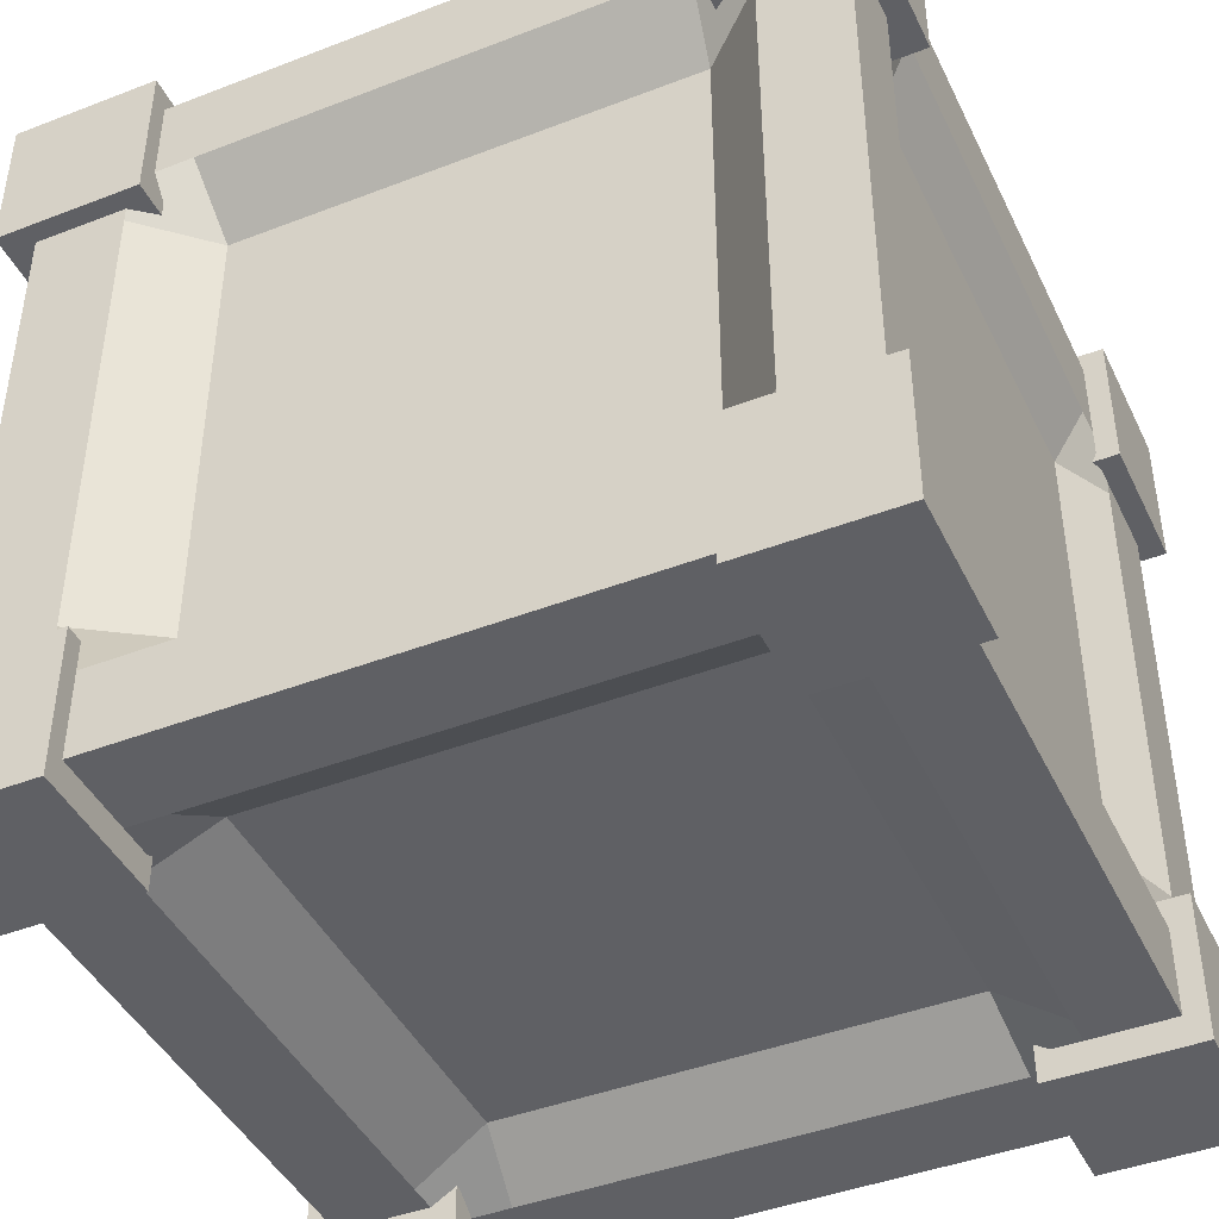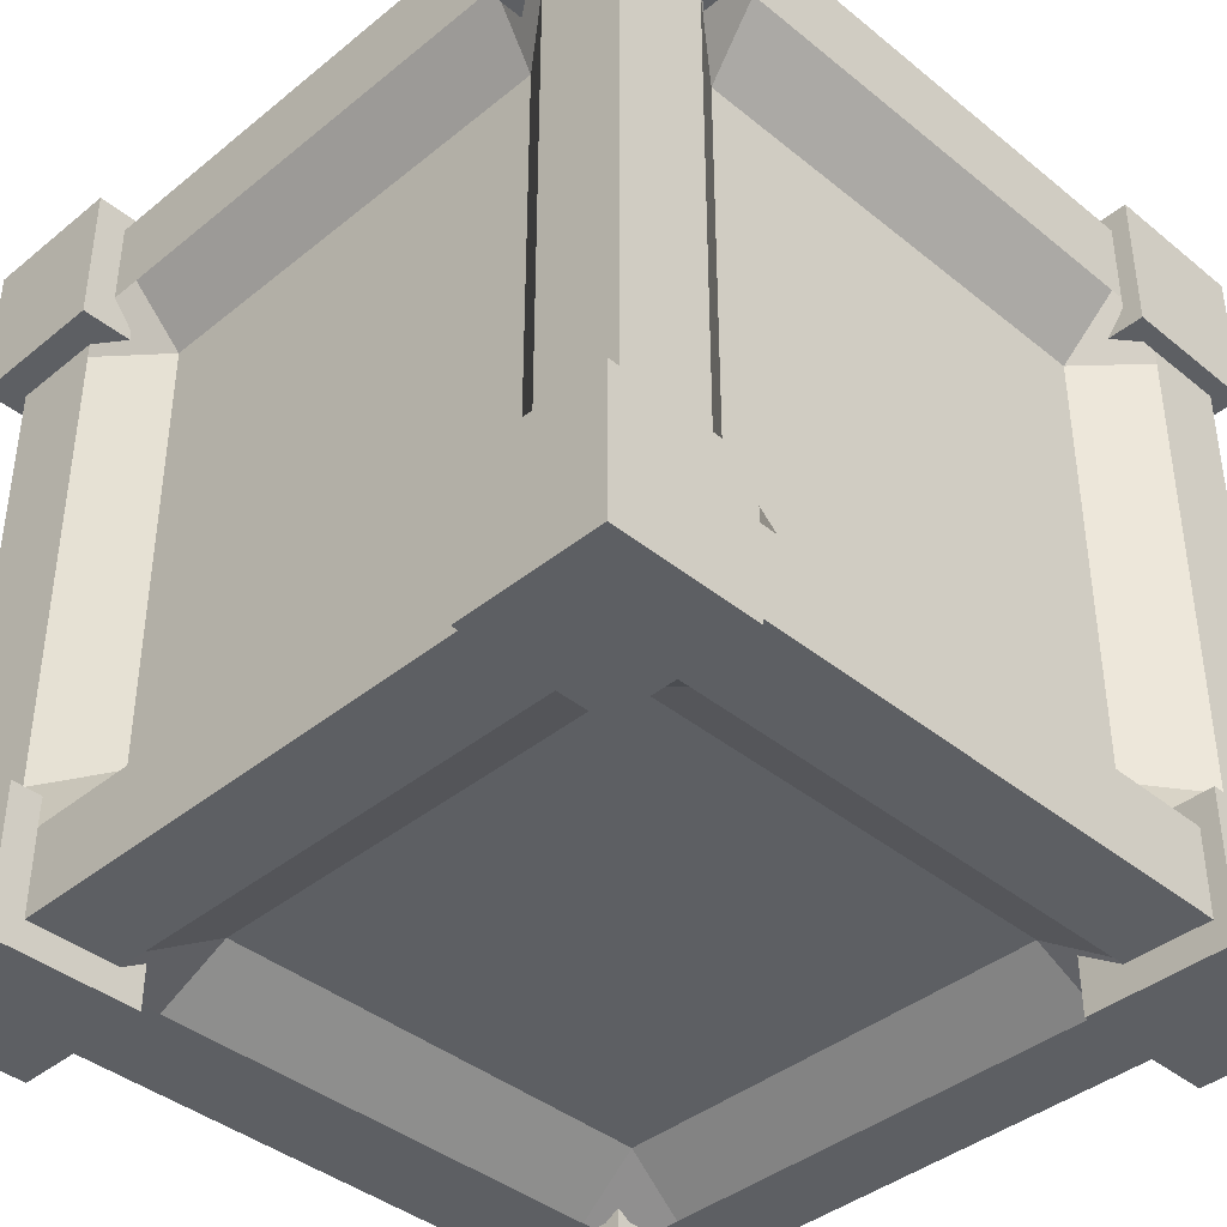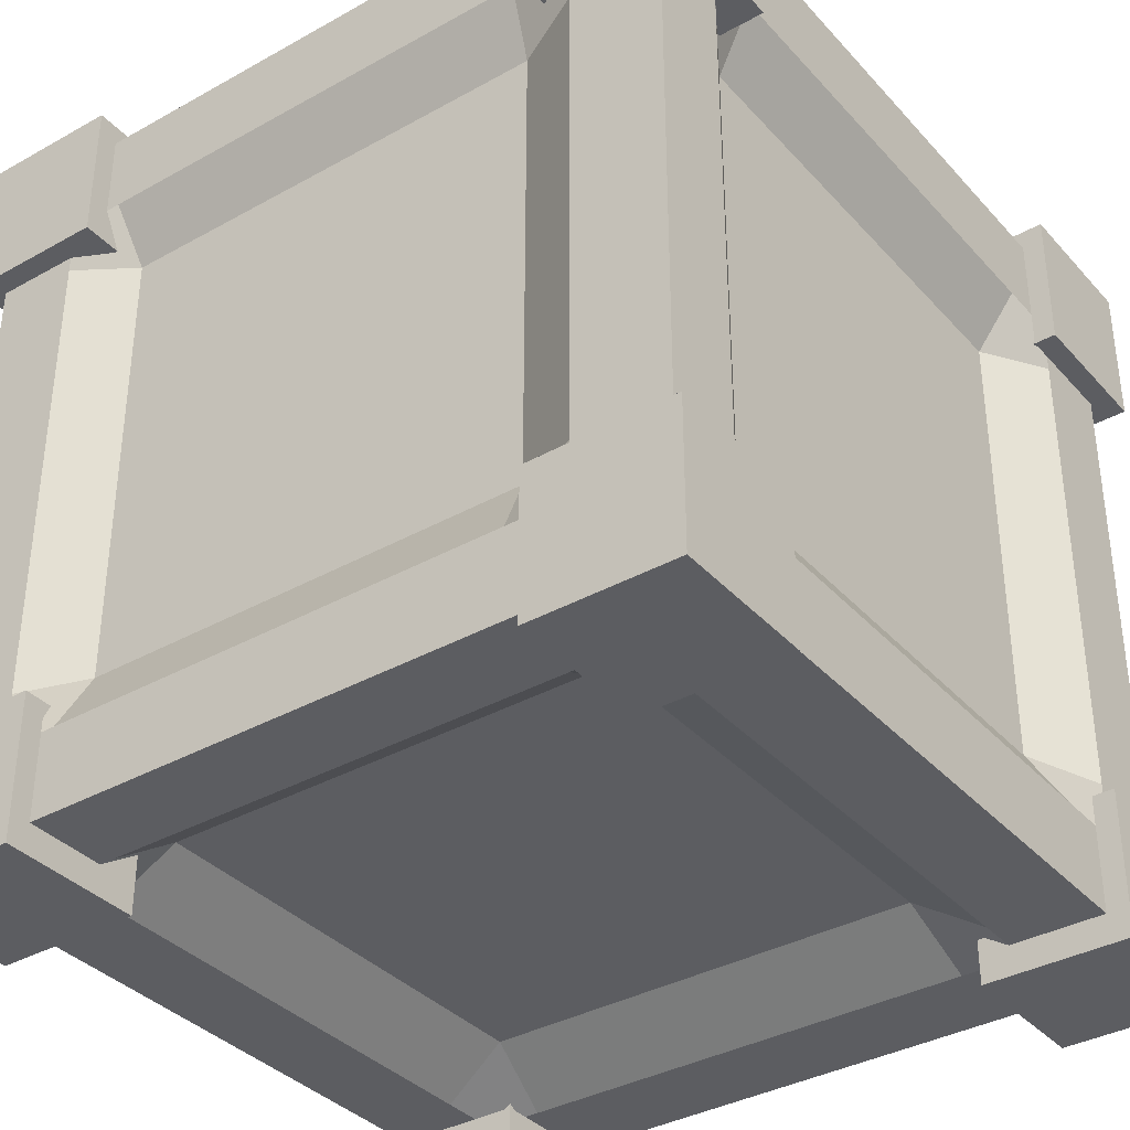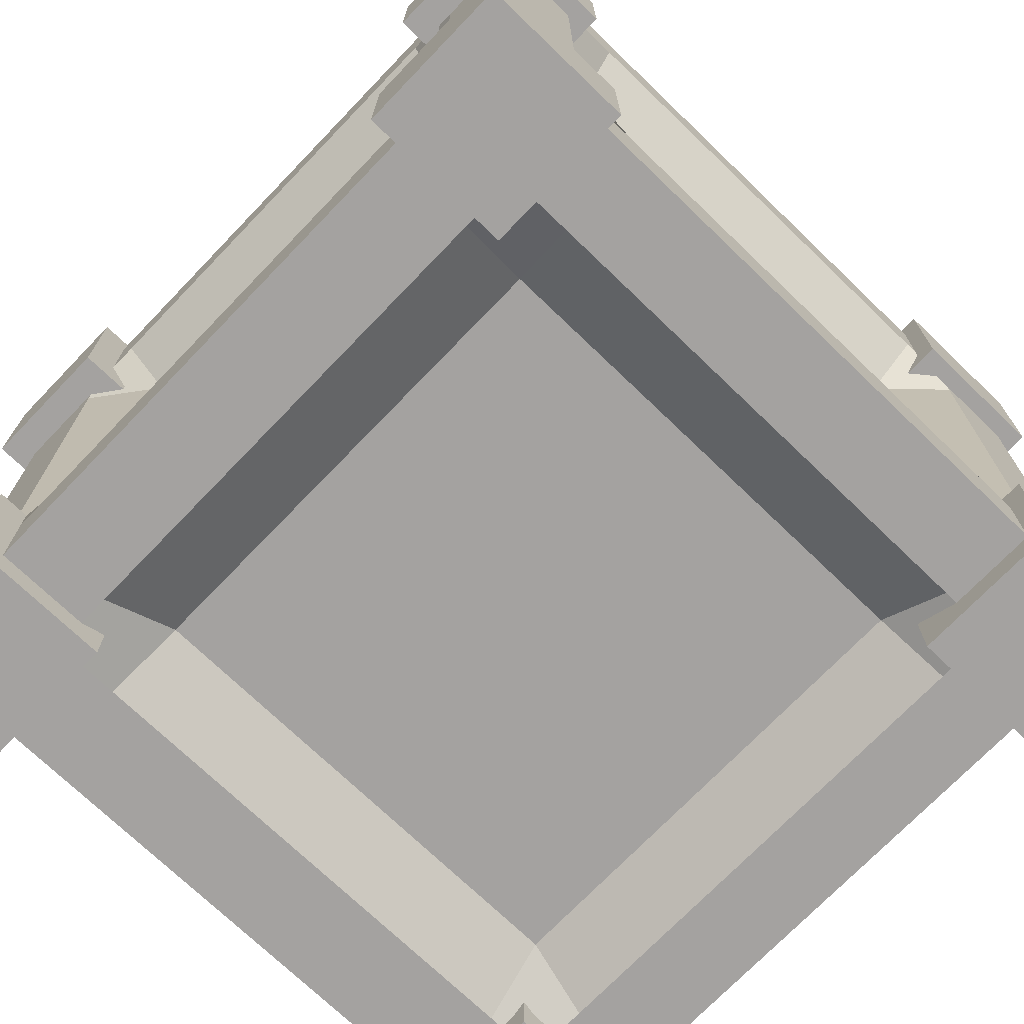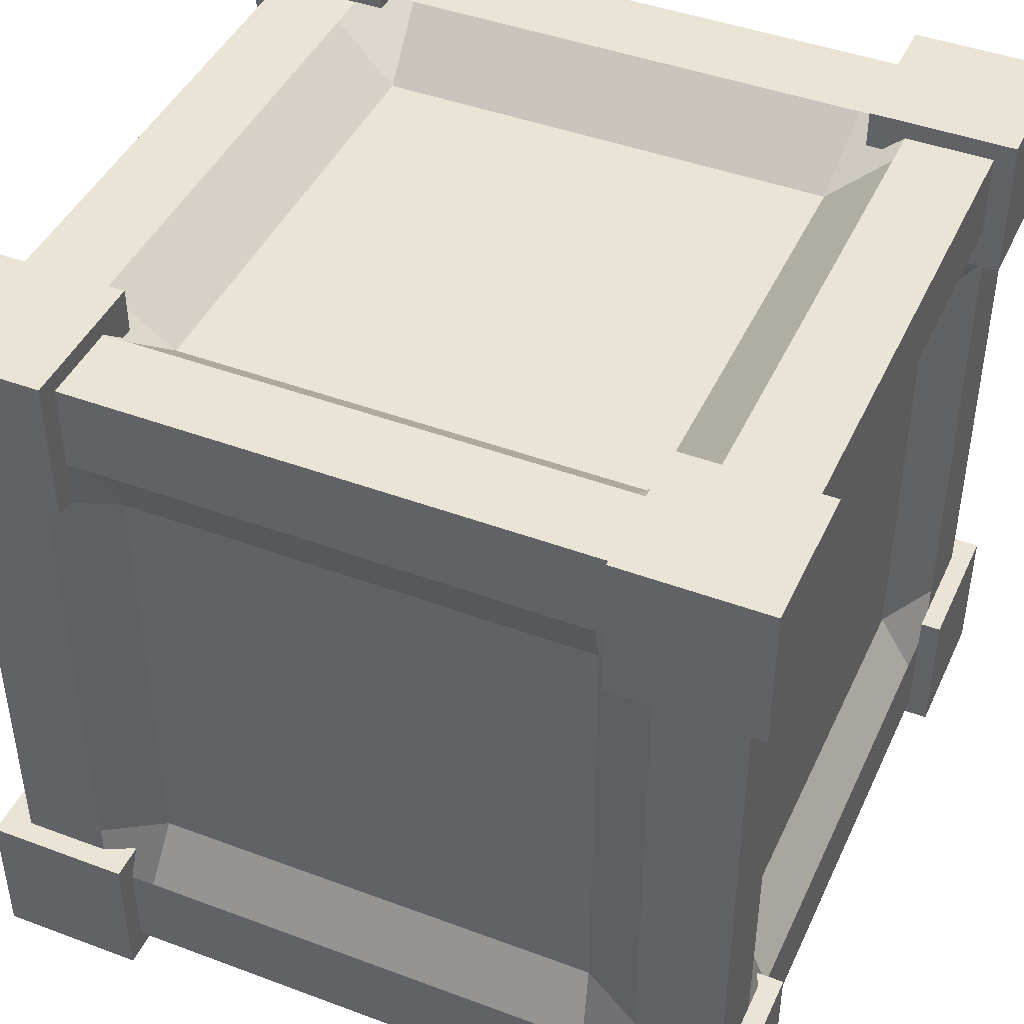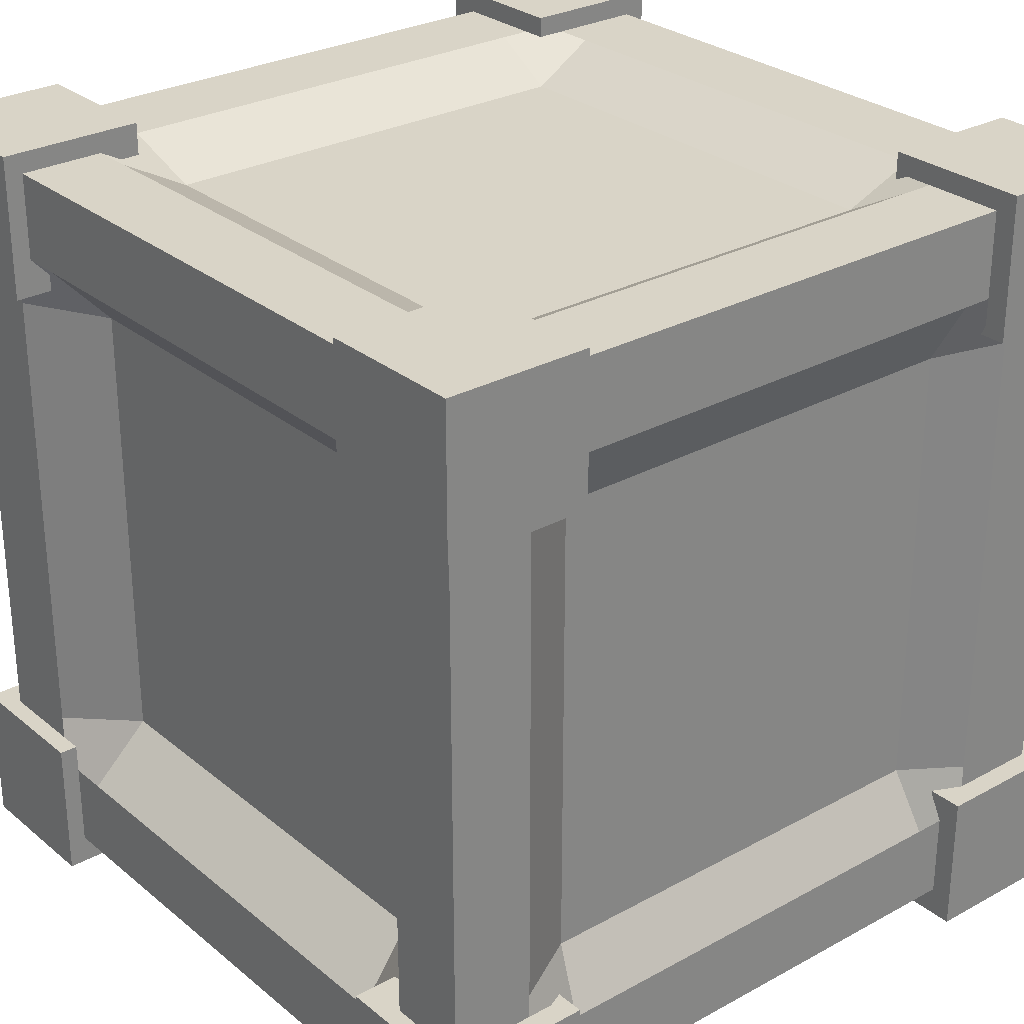
<metadata>
{"format":"obj","ext":"obj","renderer":"f3d","projection":"perspective","resolution":1024,"background":"white","views":[{"elev":-43.4,"azim":-155.5,"up":"+Z"},{"elev":-40.2,"azim":135.0,"up":"+Z"},{"elev":-36.3,"azim":-53.9,"up":"+Z"},{"elev":-72.7,"azim":136.1,"up":"+Z"},{"elev":43.9,"azim":-66.3,"up":"+Y"},{"elev":28.4,"azim":-129.5,"up":"+Z"}]}
</metadata>
<code>
g default
v -1.392 -0.04321 1.389
v -0.8922 -0.04321 1.389
v -1.392 0.457 1.389
v -0.8922 0.457 1.389
v -1.392 0.457 0.8888
v -0.8922 0.457 0.8888
v -1.392 -0.04321 0.8888
v -0.8922 -0.04321 0.8888
v -1.392 -0.04321 -0.8888
v -0.8922 -0.04321 -0.8888
v -1.392 0.457 -0.8888
v -0.8922 0.457 -0.8888
v -1.392 0.457 -1.389
v -0.8922 0.457 -1.389
v -1.392 -0.04321 -1.389
v -0.8922 -0.04321 -1.389
v -1.392 2.201 -0.8888
v -0.8922 2.201 -0.8888
v -1.392 2.701 -0.8888
v -0.8922 2.701 -0.8888
v -1.392 2.701 -1.389
v -0.8922 2.701 -1.389
v -1.392 2.201 -1.389
v -0.8922 2.201 -1.389
v -1.392 2.201 1.389
v -0.8922 2.201 1.389
v -1.392 2.701 1.389
v -0.8922 2.701 1.389
v -1.392 2.701 0.8888
v -0.8922 2.701 0.8888
v -1.392 2.201 0.8888
v -0.8922 2.201 0.8888
v -1.317 0.03241 1.317
v 1.289 0.03241 1.317
v -1.317 2.638 1.317
v 1.289 2.638 1.317
v -1.317 2.638 -1.288
v 1.289 2.638 -1.288
v -1.317 0.03241 -1.288
v 1.289 0.03241 -1.288
v -1.317 2.638 1.017
v -1.317 0.03241 1.017
v 1.289 0.03241 1.017
v 1.289 2.638 1.017
v -1.317 2.638 -0.9906
v -1.317 0.03241 -0.9906
v 1.289 0.03241 -0.9906
v 1.289 2.638 -0.9906
v -1.036 2.638 -1.288
v -1.036 0.03241 -1.288
v -1.036 0.03241 -0.9906
v -1.036 0.03241 1.017
v -1.036 0.03241 1.317
v -1.036 2.638 1.317
v -1.036 2.638 1.017
v -1.036 2.638 -0.9906
v 0.9755 2.638 -1.288
v 0.9755 0.03241 -1.288
v 0.9755 0.03241 -0.9906
v 0.9755 0.03241 1.017
v 0.9755 0.03241 1.317
v 0.9755 2.638 1.317
v 0.9755 2.638 1.017
v 0.9755 2.638 -0.9906
v 1.289 2.345 -1.288
v 0.9755 2.345 -1.288
v -1.036 2.345 -1.288
v -1.317 2.345 -1.288
v -1.317 2.345 -0.9906
v -1.317 2.345 1.017
v -1.317 2.345 1.317
v -1.036 2.345 1.317
v 0.9755 2.345 1.317
v 1.289 2.345 1.317
v 1.289 2.345 1.017
v 1.289 2.345 -0.9906
v 1.289 0.3545 -1.288
v 0.9755 0.3545 -1.288
v -1.036 0.3545 -1.288
v -1.317 0.3545 -1.288
v -1.317 0.3545 -0.9906
v -1.317 0.3545 1.017
v -1.317 0.3545 1.317
v -1.036 0.3545 1.317
v 0.9755 0.3545 1.317
v 1.289 0.3545 1.317
v 1.289 0.3545 1.017
v 1.289 0.3545 -0.9906
v 0.9755 2.638 0.8343
v -1.036 2.638 0.8343
v -1.317 2.638 0.8343
v -1.317 2.345 0.8343
v -1.317 0.3545 0.8343
v -1.317 0.03241 0.8343
v -1.036 0.03241 0.8343
v 0.9755 0.03241 0.8343
v 1.289 0.03241 0.8343
v 1.289 0.3545 0.8343
v 1.289 2.345 0.8343
v 1.289 2.638 0.8343
v 0.9755 2.638 -0.8044
v -1.036 2.638 -0.8044
v -1.317 2.638 -0.8044
v -1.317 2.345 -0.8044
v -1.317 0.3545 -0.8044
v -1.317 0.03241 -0.8044
v -1.036 0.03241 -0.8044
v 0.9755 0.03241 -0.8044
v 1.289 0.03241 -0.8044
v 1.289 0.3545 -0.8044
v 1.289 2.345 -0.8044
v 1.289 2.638 -0.8044
v 0.7325 2.446 -0.7772
v 0.7325 2.446 0.808
v 0.7588 2.638 1.017
v 0.7588 2.638 1.317
v 0.7588 2.345 1.317
v 0.7588 0.3545 1.317
v 0.7588 0.03241 1.317
v 0.7588 0.03241 1.017
v 0.7325 0.1633 0.808
v 0.7325 0.1633 -0.7772
v 0.7588 0.03241 -0.9906
v 0.7588 0.03241 -1.288
v 0.7588 0.3545 -1.288
v 0.7588 2.345 -1.288
v 0.7588 2.638 -1.288
v 0.7588 2.638 -0.9906
v -0.8204 2.446 -0.7772
v -0.8204 2.446 0.808
v -0.8466 2.638 1.017
v -0.8466 2.638 1.317
v -0.8466 2.345 1.317
v -0.8466 0.3545 1.317
v -0.8466 0.03241 1.317
v -0.8466 0.03241 1.017
v -0.8204 0.1633 0.808
v -0.8204 0.1633 -0.7772
v -0.8466 0.03241 -0.9906
v -0.8466 0.03241 -1.288
v -0.8466 0.3545 -1.288
v -0.8466 2.345 -1.288
v -0.8466 2.638 -1.288
v -0.8466 2.638 -0.9906
v 1.118 2.124 -0.7772
v 1.118 2.124 0.808
v 1.289 2.152 1.017
v 1.289 2.152 1.317
v 0.9755 2.152 1.317
v 0.7325 2.124 1.199
v -0.8204 2.124 1.199
v -1.036 2.152 1.317
v -1.317 2.152 1.317
v -1.317 2.152 1.017
v -1.209 2.124 0.808
v -1.209 2.124 -0.7772
v -1.317 2.152 -0.9906
v -1.317 2.152 -1.288
v -1.036 2.152 -1.288
v -0.8204 2.124 -1.139
v 0.7325 2.124 -1.139
v 0.9755 2.152 -1.288
v 1.289 2.152 -1.288
v 1.289 2.152 -0.9906
v 1.118 0.5858 -0.7772
v 1.118 0.5858 0.808
v 1.289 0.5615 1.017
v 1.289 0.5615 1.317
v 0.9755 0.5615 1.317
v 0.7325 0.5858 1.199
v -0.8204 0.5858 1.199
v -1.036 0.5615 1.317
v -1.317 0.5615 1.317
v -1.317 0.5615 1.017
v -1.209 0.5858 0.808
v -1.209 0.5858 -0.7772
v -1.317 0.5615 -0.9906
v -1.317 0.5615 -1.288
v -1.036 0.5615 -1.288
v -0.8204 0.5858 -1.139
v 0.7325 0.5858 -1.139
v 0.9755 0.5615 -1.288
v 1.289 0.5615 -1.288
v 1.289 0.5615 -0.9906
v 0.8922 -0.04321 1.389
v 1.392 -0.04321 1.389
v 0.8922 0.457 1.389
v 1.392 0.457 1.389
v 0.8922 0.457 0.8888
v 1.392 0.457 0.8888
v 0.8922 -0.04321 0.8888
v 1.392 -0.04321 0.8888
v 0.8922 2.201 1.389
v 1.392 2.201 1.389
v 0.8922 2.701 1.389
v 1.392 2.701 1.389
v 0.8922 2.701 0.8888
v 1.392 2.701 0.8888
v 0.8922 2.201 0.8888
v 1.392 2.201 0.8888
v 0.8922 -0.04321 -0.8888
v 1.392 -0.04321 -0.8888
v 0.8922 0.457 -0.8888
v 1.392 0.457 -0.8888
v 0.8922 0.457 -1.389
v 1.392 0.457 -1.389
v 0.8922 -0.04321 -1.389
v 1.392 -0.04321 -1.389
v 0.8922 2.201 -0.8888
v 1.392 2.201 -0.8888
v 0.8922 2.701 -0.8888
v 1.392 2.701 -0.8888
v 0.8922 2.701 -1.389
v 1.392 2.701 -1.389
v 0.8922 2.201 -1.389
v 1.392 2.201 -1.389
g crate2
f 1 2 4 3
f 3 4 6 5
f 5 6 8 7
f 7 8 2 1
f 2 8 6 4
f 7 1 3 5
f 9 10 12 11
f 11 12 14 13
f 13 14 16 15
f 15 16 10 9
f 10 16 14 12
f 15 9 11 13
f 17 18 20 19
f 19 20 22 21
f 21 22 24 23
f 23 24 18 17
f 18 24 22 20
f 23 17 19 21
f 25 26 28 27
f 27 28 30 29
f 29 30 32 31
f 31 32 26 25
f 26 32 30 28
f 31 25 27 29
f 71 72 54 35
f 35 54 55 41
f 37 49 67 68
f 42 52 53 33
f 74 75 44 36
f 70 71 35 41
f 92 70 41 91
f 94 95 52 42
f 44 75 99 100
f 41 55 90 91
f 68 69 45 37
f 39 50 51 46
f 48 76 65 38
f 45 56 49 37
f 127 57 66 126
f 123 124 58 59
f 120 121 96 60
f 119 120 60 61
f 116 117 73 62
f 115 116 62 63
f 114 115 63 89
f 127 128 64 57
f 57 38 65 66
f 59 58 40 47
f 60 96 97 43
f 61 60 43 34
f 62 73 74 36
f 63 62 36 44
f 100 89 63 44
f 57 64 48 38
f 182 183 77 78
f 181 182 78 125
f 178 179 79 80
f 80 81 177 178
f 93 82 174 175
f 82 83 173 174
f 83 84 172 173
f 169 170 118 85
f 168 169 85 86
f 86 87 167 168
f 166 167 87 98
f 183 184 88 77
f 78 77 40 58
f 125 78 58 124
f 80 79 50 39
f 39 46 81 80
f 94 42 82 93
f 42 33 83 82
f 33 53 84 83
f 85 118 119 61
f 86 85 61 34
f 34 43 87 86
f 98 87 43 97
f 77 88 47 40
f 113 114 89 101
f 91 90 102 103
f 104 92 91 103
f 105 93 175 176
f 106 94 93 105
f 106 107 95 94
f 96 121 122 108
f 97 96 108 109
f 110 98 97 109
f 165 166 98 110
f 100 99 111 112
f 112 101 89 100
f 128 113 101 64
f 103 102 56 45
f 69 104 103 45
f 81 105 176 177
f 46 106 105 81
f 46 51 107 106
f 108 122 123 59
f 109 108 59 47
f 88 110 109 47
f 184 165 110 88
f 112 111 76 48
f 64 101 112 48
f 129 130 114 113
f 130 131 115 114
f 131 132 116 115
f 132 133 117 116
f 118 170 171 134
f 119 118 134 135
f 135 136 120 119
f 136 137 121 120
f 122 121 137 138
f 123 122 138 139
f 139 140 124 123
f 141 125 124 140
f 180 181 125 141
f 143 127 126 142
f 143 144 128 127
f 144 129 113 128
f 102 90 130 129
f 90 55 131 130
f 55 54 132 131
f 54 72 133 132
f 134 171 172 84
f 135 134 84 53
f 53 52 136 135
f 52 95 137 136
f 138 137 95 107
f 139 138 107 51
f 51 50 140 139
f 79 141 140 50
f 179 180 141 79
f 49 143 142 67
f 49 56 144 143
f 56 102 129 144
f 111 99 146 145
f 99 75 147 146
f 148 147 75 74
f 74 73 149 148
f 73 117 150 149
f 151 150 117 133
f 152 151 133 72
f 153 152 72 71
f 154 153 71 70
f 155 154 70 92
f 156 155 92 104
f 157 156 104 69
f 158 157 69 68
f 68 67 159 158
f 67 142 160 159
f 142 126 161 160
f 126 66 162 161
f 66 65 163 162
f 65 76 164 163
f 76 111 145 164
f 145 146 166 165
f 146 147 167 166
f 168 167 147 148
f 148 149 169 168
f 149 150 170 169
f 171 170 150 151
f 172 171 151 152
f 173 172 152 153
f 174 173 153 154
f 175 174 154 155
f 176 175 155 156
f 177 176 156 157
f 178 177 157 158
f 158 159 179 178
f 159 160 180 179
f 160 161 181 180
f 161 162 182 181
f 162 163 183 182
f 163 164 184 183
f 164 145 165 184
f 185 186 188 187
f 187 188 190 189
f 189 190 192 191
f 191 192 186 185
f 186 192 190 188
f 191 185 187 189
f 193 194 196 195
f 195 196 198 197
f 197 198 200 199
f 199 200 194 193
f 194 200 198 196
f 199 193 195 197
f 201 202 204 203
f 203 204 206 205
f 205 206 208 207
f 207 208 202 201
f 202 208 206 204
f 207 201 203 205
f 209 210 212 211
f 211 212 214 213
f 213 214 216 215
f 215 216 210 209
f 210 216 214 212
f 215 209 211 213

</code>
